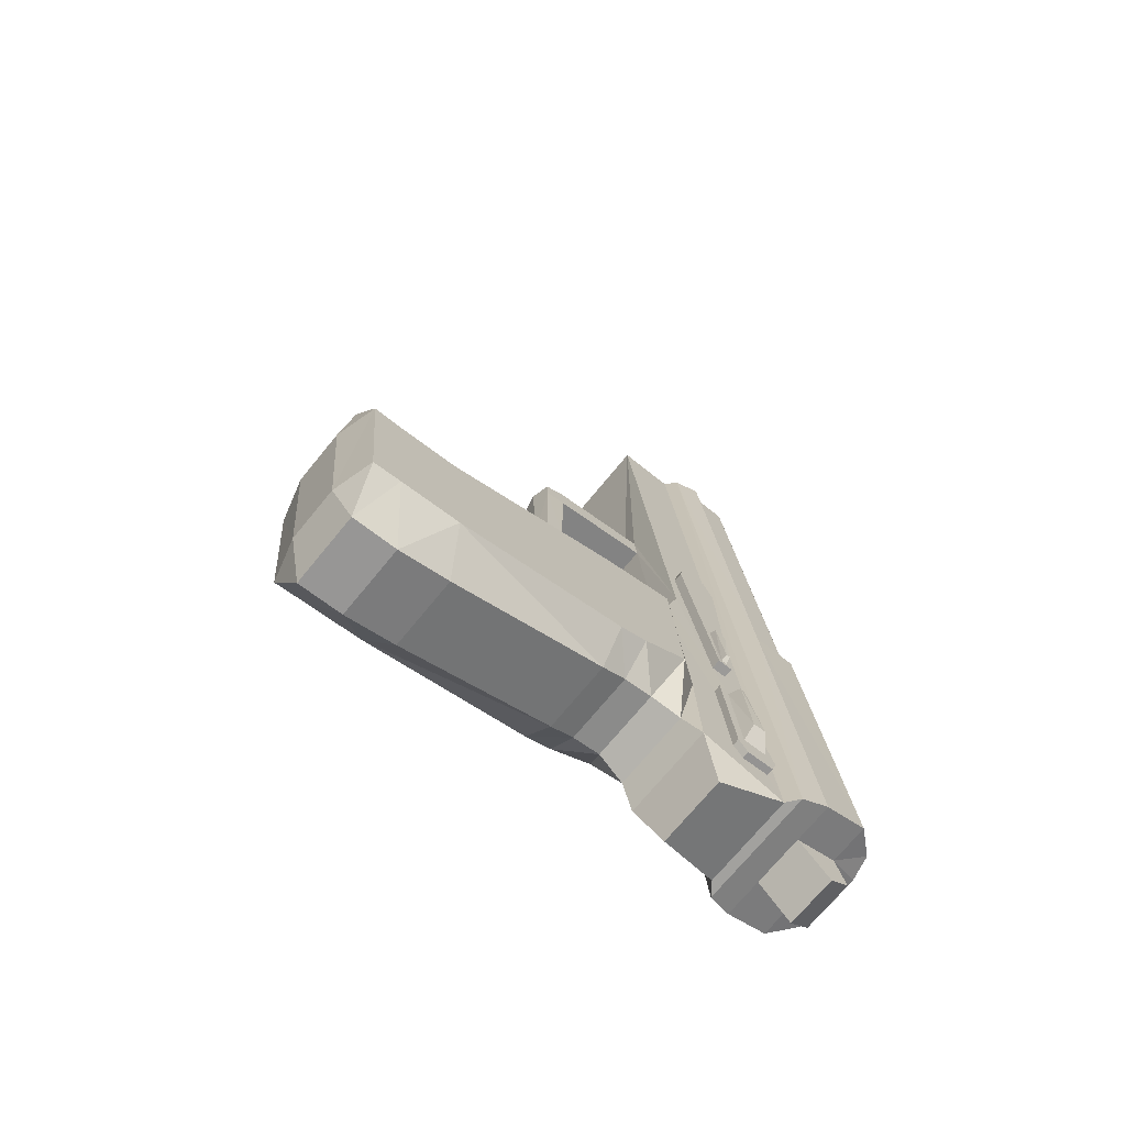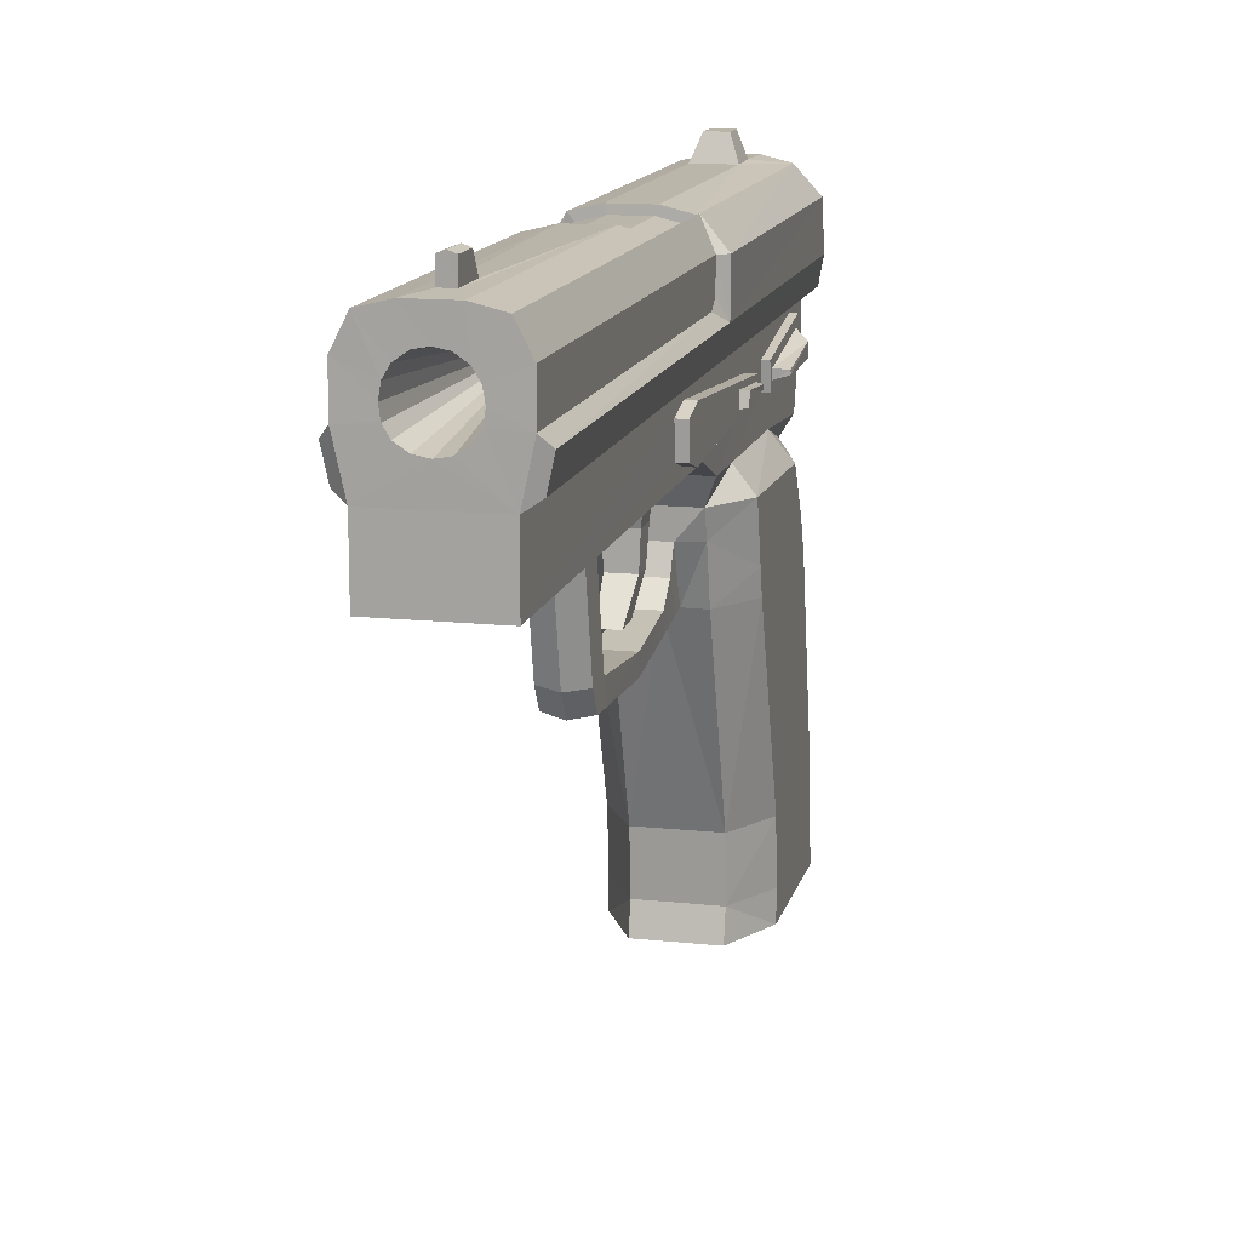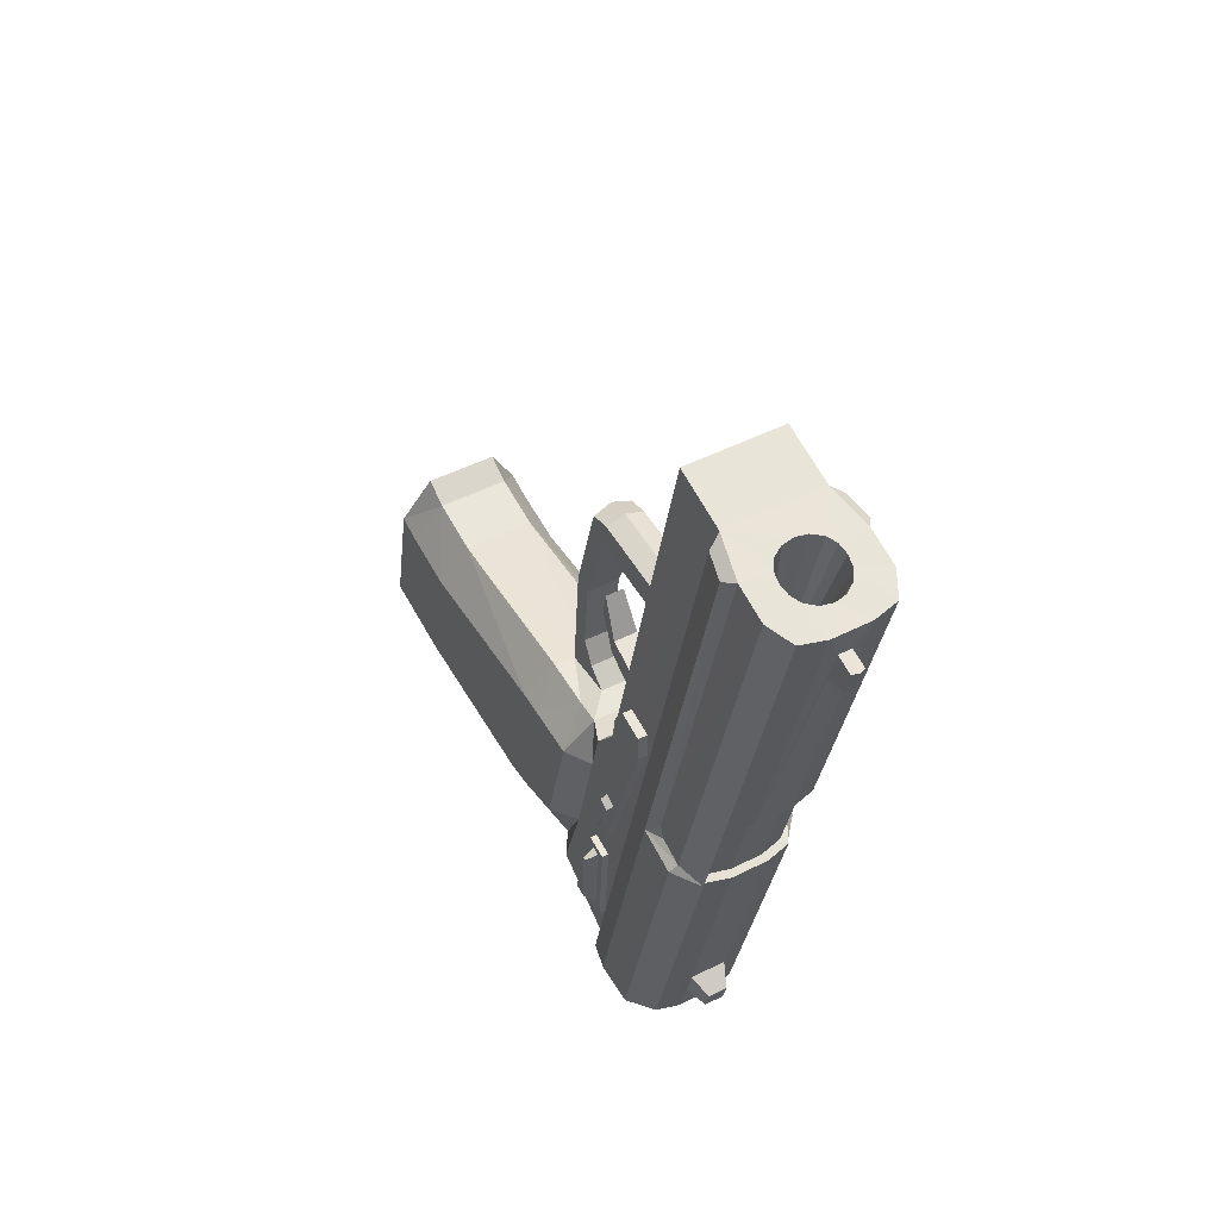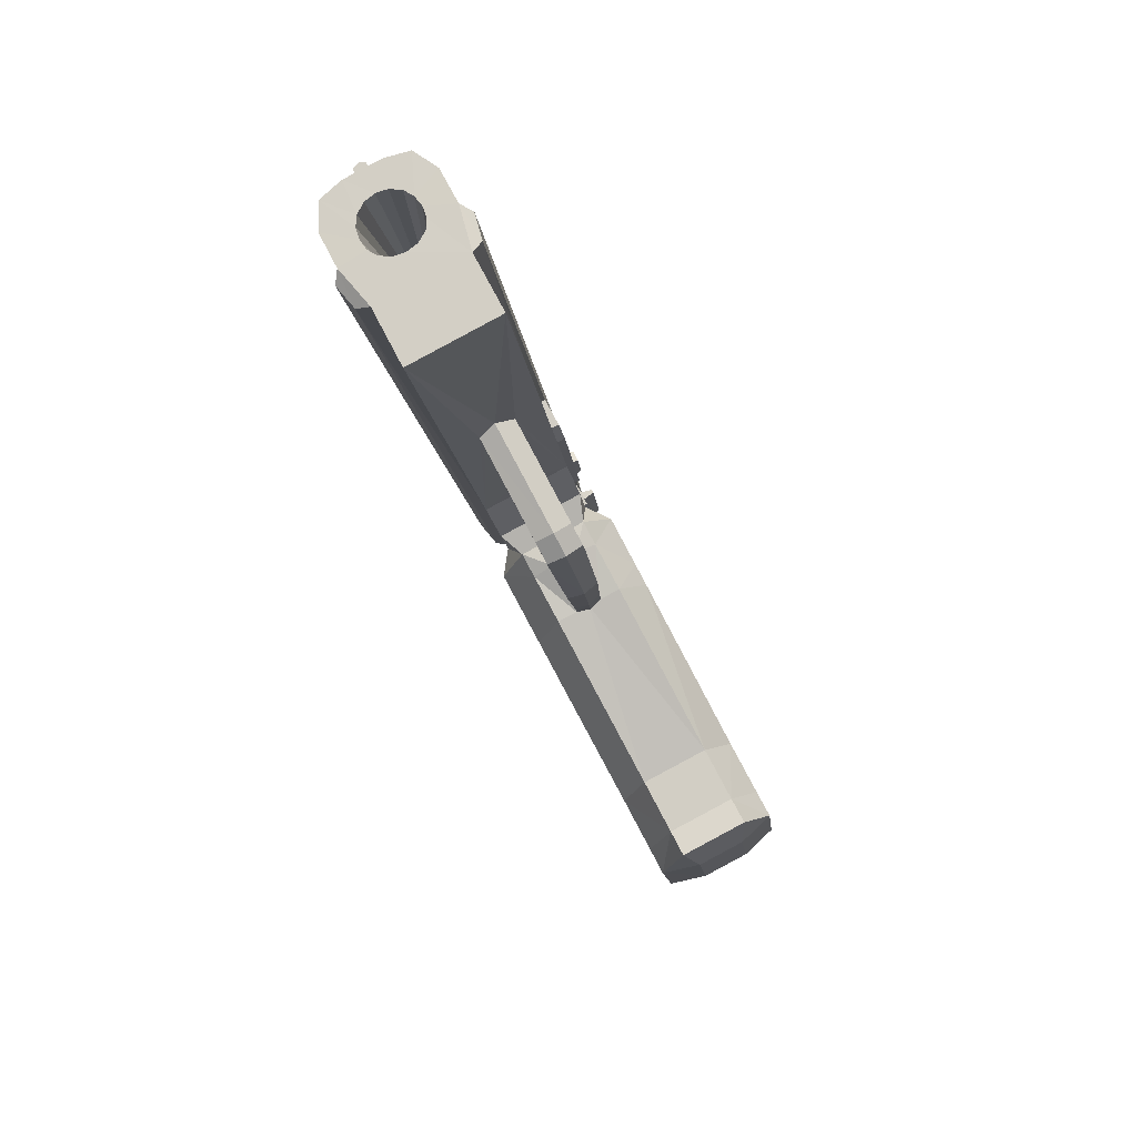
<metadata>
{"format":"obj","ext":"obj","renderer":"f3d","projection":"perspective","resolution":1024,"background":"white","views":[{"elev":-63.8,"azim":50.2,"up":"+Z"},{"elev":13.9,"azim":6.5,"up":"+Y"},{"elev":64.7,"azim":151.9,"up":"+Z"},{"elev":74.1,"azim":-27.4,"up":"+Z"}]}
</metadata>
<code>
v 0.4193 1.681 -0.1215
v 0.2334 1.858 0.6819
v 0.0422 1.683 3.012
v 0.3304 1.857 -0.1266
v 0.2882 0.8274 0.4142
v 0.2865 1.026 0.4237
v -0.02262 0.717 3.006
v -0.02262 1.13 3.006
v 0.3602 0.717 -0.1848
v 0.3966 0.5855 -0.5077
v 0.4757 0.8662 -1.155
v 0.4404 0.5817 -0.8725
v 0.5281 0.799 -1.603
v 0.674 0.881 -1.675
v 0.6705 0.9064 -1.672
v 0.5822 0.8578 -1.65
v 0.6612 0.8538 -2.308
v 0.7316 0.8833 -2.182
v 0.7307 0.976 -2.174
v 0.5337 0.8798 -0.7075
v 0.575 0.9068 -1.069
v 0.5781 0.9319 -1.077
v 0.5354 0.9616 -0.7214
v 0.5325 0.9009 -1.098
v 0.5373 0.9368 -1.109
v 0.4883 0.9676 -0.7017
v 0.4864 0.8738 -0.6858
v 0.5417 0.8662 -1.147
v 0.5417 0.9719 -1.147
v 0.3745 1.077 0.247
v 0.3745 0.7749 0.247
v 0.3524 1.026 0.4316
v 0.3535 0.8274 0.422
v 0.4754 0.9718 -1.155
v 0.3093 0.7749 0.2392
v 0.3084 1.077 0.2391
v 0.5814 0.9193 -1.643
v 0.6594 1.027 -2.293
v 0.6658 1.096 -2.346
v 0.6794 1.048 -2.459
v 0.6315 1.048 -2.465
v 0.6181 1.096 -2.352
v 0.5267 0.9685 -1.584
v 0.5759 0.799 -1.597
v 0.5737 0.9685 -1.579
v 0.6811 0.8502 -2.474
v 0.6332 0.8502 -2.479
v 0.621 0.7942 -2.378
v 0.6689 0.7942 -2.372
v -0.2965 2.051 2.565
v -0.2533 2.035 2.57
v -0.2435 1.912 2.491
v -0.3306 1.912 2.481
v -0.2763 2.035 2.762
v -0.3196 2.051 2.757
v -0.2757 1.911 2.76
v -0.3629 1.911 2.749
v -0.195 1.9 0.6305
v -0.366 1.858 0.61
v -0.6446 1.857 2.931
v -0.4735 1.899 2.952
v -0.7316 1.683 2.92
v 0.06232 1.9 0.6614
v -0.2162 1.899 2.983
v -0.04509 1.857 3.003
v 0.6411 0.5291 -2.545
v 0.552 0.5782 -1.802
v 0.6635 1.118 -2.732
v -0.3998 1.685 0.6161
v -0.3267 1.81 0.6038
v -0.2314 1.81 -0.19
v -0.3008 1.685 -0.2059
v -0.4552 1.681 0.6097
v -0.3566 1.681 -0.2146
v -0.269 1.857 -0.1985
v -0.3571 1.488 -0.2072
v -0.3669 1.433 -0.1254
v 0.7495 1.186 -2.727
v 0.06725 1.186 2.963
v 0.4816 1.365 -0.1725
v 0.1055 1.365 2.97
v 0.7831 1.366 -2.677
v -0.667 1.13 2.928
v -0.7443 1.186 2.866
v -0.06096 1.186 -2.825
v 0.02371 1.118 -2.809
v -0.08786 0.5782 -1.879
v 0.001245 0.5291 -2.622
v -0.1994 0.5817 -0.9492
v -0.2842 0.717 -0.2621
v -0.667 0.717 2.928
v -0.2432 0.5855 -0.5845
v 0.1621 1.366 -2.751
v 0.5154 1.366 -2.709
v -0.1055 1.366 -2.784
v -0.407 1.365 -0.2791
v -0.7831 1.365 2.864
v 0.5691 0.4261 -2.396
v 0.03595 0.4261 -2.46
v 0.5273 0.2374 -2.296
v 0.05296 0.2374 -2.353
v -0.2002 0.3875 -1.995
v 0.6885 0.3875 -1.888
v 0.1248 0.6528 -2.962
v 0.6015 0.6528 -2.905
v -0.1608 0.4138 -0.6591
v 0.3342 0.4138 -0.5998
v -0.322 0.4138 -0.9798
v 0.5667 0.4138 -0.8732
v -0.7324 1.431 2.923
v 0.4082 1.433 -0.0324
v 0.04227 1.431 3.015
v 0.418 1.488 -0.1142
v 0.7725 1.678 -2.588
v 0.483 1.679 -0.1711
v -0.4067 1.679 -0.2779
v -0.1162 1.678 -2.695
v -0.01093 0.239 -0.6475
v 0.1859 0.239 -0.6239
v -0.09351 -1.381 -1.22
v -0.09032 -1.782 -1.246
v 0.4046 -1.782 -1.187
v 0.4014 -1.381 -1.16
v 0.006402 -0.1177 -0.7919
v -0.1437 -0.1177 -0.801
v 0.1055 -0.1177 -0.7859
v 0.2032 -0.1177 -0.7683
v 0.3512 -0.1177 -0.7417
v -0.09579 -1.979 -1.201
v 0.3992 -1.979 -1.141
v 0.02188 -2.059 -1.583
v 0.3752 -2.059 -1.54
v 0.6198 1.857 -2.538
v 0.3377 1.857 -0.1875
v 0.3783 1.903 -1.972
v 0.1666 1.899 -0.208
v 0.4067 1.907 -2.209
v 0.4487 1.899 -2.558
v 0.121 1.903 -2.003
v -0.09064 1.899 -0.2389
v 0.02028 1.857 -2.61
v -0.2617 1.857 -0.2594
v 0.1494 1.907 -2.24
v 0.1914 1.899 -2.589
v -0.2438 0.712 1.042
v -0.2681 0.7134 1.245
v -0.1072 0.7134 -0.09612
v -0.1287 0.712 0.08323
v 0.149 0.7134 -0.06538
v 0.01238 0.712 1.073
v 0.1275 0.712 0.114
v -0.01192 0.7134 1.276
v 0.1057 -0.09923 0.1807
v 0.1599 -0.04553 -0.3994
v -0.03879 -0.04553 -0.4233
v -0.1233 -0.09923 0.1532
v 0.03271 -0.02393 0.9084
v -0.2246 -0.02393 0.8775
v 0.1754 0.07766 -0.5534
v -0.01741 0.07766 -0.5765
v -0.06273 0.445 -0.155
v 0.1197 0.445 -0.1331
v 0.1067 0.2303 -0.09525
v -0.05911 0.2303 -0.1152
v 0.06369 0.03422 0.104
v -0.06441 0.03422 0.08858
v 0.04129 0.02748 0.2906
v -0.08681 0.02748 0.2753
v 0.08987 0.2317 0.04538
v -0.07599 0.2317 0.02548
v -0.08377 0.445 0.02039
v 0.09863 0.445 0.04227
v -0.146 0.7348 1.31
v -0.535 1.445 2.946
v -0.4982 1.383 2.951
v -0.3452 1.321 2.97
v -0.426 1.335 2.96
v -0.5459 1.52 2.944
v -0.2642 1.335 2.979
v -0.1919 1.383 2.987
v -0.155 1.445 2.991
v -0.5326 1.6 2.945
v -0.4936 1.666 2.949
v -0.144 1.52 2.992
v -0.4236 1.715 2.957
v -0.1572 1.6 2.99
v -0.196 1.666 2.985
v -0.3447 1.73 2.966
v -0.2659 1.715 2.976
v -0.1397 1.523 1.257
v -0.3628 2.035 2.751
v -0.3398 2.035 2.56
v 0.04652 1.847 0.6486
v -0.1766 1.847 0.6218
v 0.1417 1.847 -0.1446
v -0.0814 1.847 -0.1714
v -0.09803 1.899 -0.1773
v 0.1592 1.899 -0.1464
v 0.3267 2.06 -2.044
v 0.3474 2.059 -2.217
v 0.2089 2.059 -2.233
v 0.1882 2.06 -2.061
v 0.1515 1.678 -2.663
v 0.5048 1.678 -2.62
v 0.5345 1.723 -2.868
v 0.1812 1.723 -2.911
v 0.531 0.03127 -2.327
v 0.0567 0.03127 -2.384
v 0.5404 -0.1481 -2.405
v 0.06606 -0.1481 -2.462
v 0.5912 -1.291 -2.829
v 0.1169 -1.291 -2.886
v 0.6038 -1.656 -2.934
v 0.1295 -1.656 -2.991
v 0.6052 -1.964 -2.946
v 0.1309 -1.964 -3.003
v 0.4968 -2.06 -2.554
v 0.1435 -2.06 -2.596
v -0.2456 -1.982 -1.616
v 0.643 -1.982 -1.509
v -0.1232 -1.986 -2.637
v 0.7655 -1.986 -2.53
v 0.5471 1.566 -2.973
v 0.1938 1.566 -3.015
v 0.1966 1.81 0.6666
v 0.2919 1.81 -0.1273
v 0.7234 -0.1562 -2.18
v 0.7133 0.04924 -2.096
v 0.5784 0.0475 -0.971
v 0.5837 -0.1177 -1.015
v 0.6386 -1.382 -1.473
v 0.7578 -1.377 -2.466
v 0.7626 -1.792 -2.506
v 0.6433 -1.784 -1.511
v 0.1638 -0.165 -0.4317
v 0.06827 -0.1849 -0.4757
v 0.1018 -0.1518 -0.7555
v 0.1915 -0.1327 -0.688
v 0.1059 -0.2235 0.1788
v -0.007611 -0.2487 0.1567
v -0.1258 -0.04008 1.141
v -0.115 -0.1888 1.051
v 0.0183 -0.1654 1.029
v 0.007918 -0.02393 1.115
v -0.09556 -0.199 0.8897
v 0.03678 -0.1751 0.8754
v 0.3411 0.238 -0.6573
v -0.1652 -0.1562 -2.286
v -0.3049 -0.1177 -1.122
v -0.3102 0.0475 -1.078
v -0.1753 0.04924 -2.202
v -0.25 -1.382 -1.579
v -0.1308 -1.377 -2.573
v -0.126 -1.792 -2.613
v -0.2454 -1.784 -1.618
v -0.03492 -0.165 -0.4556
v -0.001245 -0.1327 -0.7112
v -0.1232 -0.2235 0.1513
v -0.2494 -0.02393 1.084
v -0.2392 -0.1654 0.9985
v -0.2208 -0.1751 0.8445
v -0.1538 0.238 -0.7167
f 1 2 3
f 1 4 2
f 5 6 7
f 8 7 6
f 9 10 11
f 10 12 11
f 11 12 13
f 14 15 16
f 16 17 18
f 14 18 19
f 21 22 23
f 24 25 22
f 26 23 22
f 24 21 20
f 28 24 27
f 25 24 28
f 29 30 26
f 29 26 25
f 28 27 31
f 20 23 26
f 28 29 25
f 30 32 33
f 26 30 27
f 27 30 31
f 29 28 11
f 35 11 28
f 29 34 36
f 5 33 32
f 33 5 35
f 30 36 6
f 37 15 19
f 16 15 37
f 17 38 19
f 40 41 42
f 43 13 44
f 41 40 46
f 13 48 49
f 39 42 43
f 49 46 40
f 49 48 47
f 39 38 17
f 39 17 49
f 37 45 16
f 16 45 44
f 38 39 45
f 38 45 37
f 17 16 44
f 17 44 49
f 50 51 52
f 52 53 50
f 54 55 56
f 57 56 55
f 58 59 60
f 58 60 61
f 62 60 59
f 53 58 57
f 57 58 61
f 63 52 56
f 63 56 64
f 2 63 64
f 2 64 65
f 65 3 2
f 47 48 66
f 48 67 66
f 13 67 48
f 67 13 12
f 68 41 47
f 68 47 66
f 41 68 42
f 43 34 11
f 43 11 13
f 9 11 35
f 68 8 42
f 42 8 36
f 35 5 7
f 9 35 7
f 42 36 34
f 42 34 43
f 8 6 36
f 70 71 72
f 59 70 69
f 72 71 75
f 59 73 62
f 62 73 76
f 73 74 76
f 72 74 73
f 62 76 77
f 68 78 79
f 79 78 80
f 80 78 82
f 84 85 86
f 87 86 88
f 89 90 86
f 83 86 90
f 89 92 90
f 85 78 68
f 85 93 94
f 85 95 93
f 95 85 96
f 84 97 96
f 82 78 94
f 98 66 67
f 88 99 87
f 98 99 88
f 98 100 101
f 99 101 102
f 98 67 103
f 88 104 105
f 104 88 86
f 66 105 68
f 86 68 105
f 92 106 107
f 90 92 10
f 106 92 89
f 108 89 87
f 12 10 107
f 67 12 109
f 97 110 77
f 81 80 111
f 113 111 80
f 80 82 114
f 80 115 1
f 80 1 113
f 77 76 96
f 96 116 117
f 74 116 76
f 76 116 96
f 79 81 112
f 84 83 110
f 118 119 107
f 120 121 122
f 120 124 125
f 126 124 120
f 126 120 123
f 127 126 123
f 128 127 123
f 129 130 122
f 129 131 132
f 133 134 115
f 134 133 135
f 137 135 133
f 138 137 133
f 135 139 140
f 139 141 142
f 139 143 141
f 143 144 141
f 116 142 141
f 77 110 62
f 111 113 1
f 111 3 112
f 75 142 74
f 74 142 116
f 134 4 1
f 134 1 115
f 137 138 144
f 90 145 146
f 90 147 148
f 147 90 9
f 151 149 9
f 152 150 9
f 154 155 156
f 150 157 158
f 153 156 158
f 159 160 155
f 159 119 118
f 161 162 163
f 149 162 161
f 166 164 163
f 167 168 166
f 167 169 170
f 170 169 172
f 148 171 172
f 145 148 151
f 173 152 7
f 173 7 91
f 146 173 91
f 91 7 8
f 174 110 83
f 175 174 83
f 176 177 83
f 177 175 83
f 176 83 8
f 110 178 62
f 174 178 110
f 179 176 8
f 180 179 8
f 181 180 8
f 181 8 112
f 182 60 62
f 182 183 60
f 178 182 62
f 184 112 3
f 184 181 112
f 183 61 60
f 183 185 61
f 186 184 3
f 65 186 3
f 187 186 65
f 61 188 64
f 185 188 61
f 64 187 65
f 189 187 64
f 188 189 64
f 187 189 190
f 179 180 190
f 186 187 190
f 180 181 190
f 189 188 190
f 176 179 190
f 184 186 190
f 181 184 190
f 185 183 190
f 175 177 190
f 183 182 190
f 174 175 190
f 188 185 190
f 177 176 190
f 182 178 190
f 178 174 190
f 56 57 61
f 56 61 64
f 55 191 57
f 63 58 53
f 63 53 52
f 50 53 192
f 58 63 193
f 195 196 194
f 136 140 197
f 136 197 198
f 197 196 195
f 200 201 202
f 135 199 202
f 144 138 204
f 143 201 200
f 204 205 206
f 100 207 208
f 207 209 210
f 209 211 212
f 211 213 214
f 213 215 216
f 217 218 216
f 131 129 219
f 130 132 220
f 216 218 221
f 217 215 222
f 131 218 217
f 220 132 217
f 219 221 218
f 205 223 224
f 94 93 224
f 225 226 195
f 225 2 4
f 204 133 114
f 204 114 82
f 204 138 133
f 228 229 230
f 229 228 103
f 231 232 227
f 232 231 234
f 100 103 228
f 236 237 238
f 240 236 235
f 237 126 127
f 242 243 244
f 245 246 243
f 240 239 246
f 241 244 152
f 165 163 169
f 163 162 172
f 149 151 172
f 137 200 199
f 56 52 51
f 54 51 50
f 63 2 225
f 226 4 198
f 134 136 198
f 134 198 4
f 239 235 154
f 153 157 246
f 235 238 159
f 127 119 159
f 127 128 247
f 107 119 247
f 109 107 247
f 229 247 128
f 150 152 244
f 157 244 243
f 232 211 209
f 213 211 232
f 230 128 123
f 231 123 122
f 94 223 205
f 227 209 207
f 233 234 220
f 220 234 122
f 215 213 233
f 196 71 70
f 141 203 117
f 144 203 141
f 249 250 251
f 250 108 102
f 252 249 248
f 255 252 253
f 101 208 251
f 257 237 236
f 240 258 256
f 124 126 237
f 259 260 242
f 260 261 245
f 261 258 240
f 146 259 241
f 170 164 166
f 164 170 171
f 171 148 147
f 202 201 143
f 57 191 192
f 50 192 191
f 58 194 70
f 71 196 197
f 140 142 75
f 140 75 197
f 258 156 155
f 261 158 156
f 256 155 160
f 160 118 124
f 262 125 124
f 118 106 262
f 262 106 108
f 125 262 250
f 259 146 145
f 260 259 158
f 210 212 253
f 253 212 214
f 120 125 249
f 121 120 252
f 203 93 95
f 93 203 206
f 208 210 248
f 219 255 254
f 219 129 121
f 254 214 216
f 14 16 18
f 15 14 19
f 20 21 23
f 21 24 22
f 25 26 22
f 27 24 20
f 27 20 26
f 31 30 33
f 34 29 11
f 31 35 28
f 30 29 36
f 6 5 32
f 31 33 35
f 32 30 6
f 38 37 19
f 18 17 19
f 39 40 42
f 45 43 44
f 47 41 46
f 44 13 49
f 45 39 43
f 39 49 40
f 46 49 47
f 69 70 72
f 73 59 69
f 74 72 75
f 69 72 73
f 8 68 79
f 81 79 80
f 83 84 86
f 87 89 86
f 91 83 90
f 86 85 68
f 78 85 94
f 85 84 96
f 66 98 88
f 99 98 101
f 87 99 102
f 100 98 103
f 66 88 105
f 104 86 105
f 10 92 107
f 9 90 10
f 108 106 89
f 102 108 87
f 109 12 107
f 103 67 109
f 96 97 77
f 112 81 111
f 115 80 114
f 95 96 117
f 8 79 112
f 97 84 110
f 106 118 107
f 123 120 122
f 121 129 122
f 130 129 132
f 114 133 115
f 136 134 135
f 136 135 140
f 140 139 142
f 117 116 141
f 3 111 1
f 143 137 144
f 91 90 146
f 145 90 148
f 149 147 9
f 150 151 9
f 7 152 9
f 153 154 156
f 145 150 158
f 157 153 158
f 154 159 155
f 160 159 118
f 164 161 163
f 147 149 161
f 165 166 163
f 165 167 166
f 168 167 170
f 171 170 172
f 151 148 172
f 150 145 151
f 83 91 8
f 194 58 193
f 193 195 194
f 198 197 195
f 199 200 202
f 139 135 202
f 203 144 204
f 137 143 200
f 203 204 206
f 101 100 208
f 208 207 210
f 210 209 212
f 212 211 214
f 214 213 216
f 215 217 216
f 132 131 217
f 222 220 217
f 131 219 218
f 206 205 224
f 223 94 224
f 193 225 195
f 226 225 4
f 94 204 82
f 227 228 230
f 109 229 103
f 230 231 227
f 233 232 234
f 207 100 228
f 235 236 238
f 239 240 235
f 238 237 127
f 241 242 244
f 242 245 243
f 245 240 246
f 173 241 152
f 167 165 169
f 169 163 172
f 162 149 172
f 135 137 199
f 54 56 51
f 55 54 50
f 193 63 225
f 195 226 198
f 153 239 154
f 239 153 246
f 154 235 159
f 238 127 159
f 119 127 247
f 229 109 247
f 230 229 128
f 157 150 244
f 246 157 243
f 227 232 209
f 233 213 232
f 231 230 123
f 234 231 122
f 204 94 205
f 228 227 207
f 222 233 220
f 130 220 122
f 222 215 233
f 194 196 70
f 248 249 251
f 251 250 102
f 253 252 248
f 254 255 253
f 102 101 251
f 256 257 236
f 236 240 256
f 257 124 237
f 241 259 242
f 242 260 245
f 245 261 240
f 173 146 241
f 168 170 166
f 161 164 171
f 161 171 147
f 139 202 143
f 53 57 192
f 55 50 191
f 59 58 70
f 75 71 197
f 256 258 155
f 258 261 156
f 257 256 160
f 257 160 124
f 118 262 124
f 250 262 108
f 249 125 250
f 158 259 145
f 261 260 158
f 248 210 253
f 254 253 214
f 252 120 249
f 255 121 252
f 117 203 95
f 224 93 206
f 251 208 248
f 221 219 254
f 255 219 121
f 221 254 216

</code>
